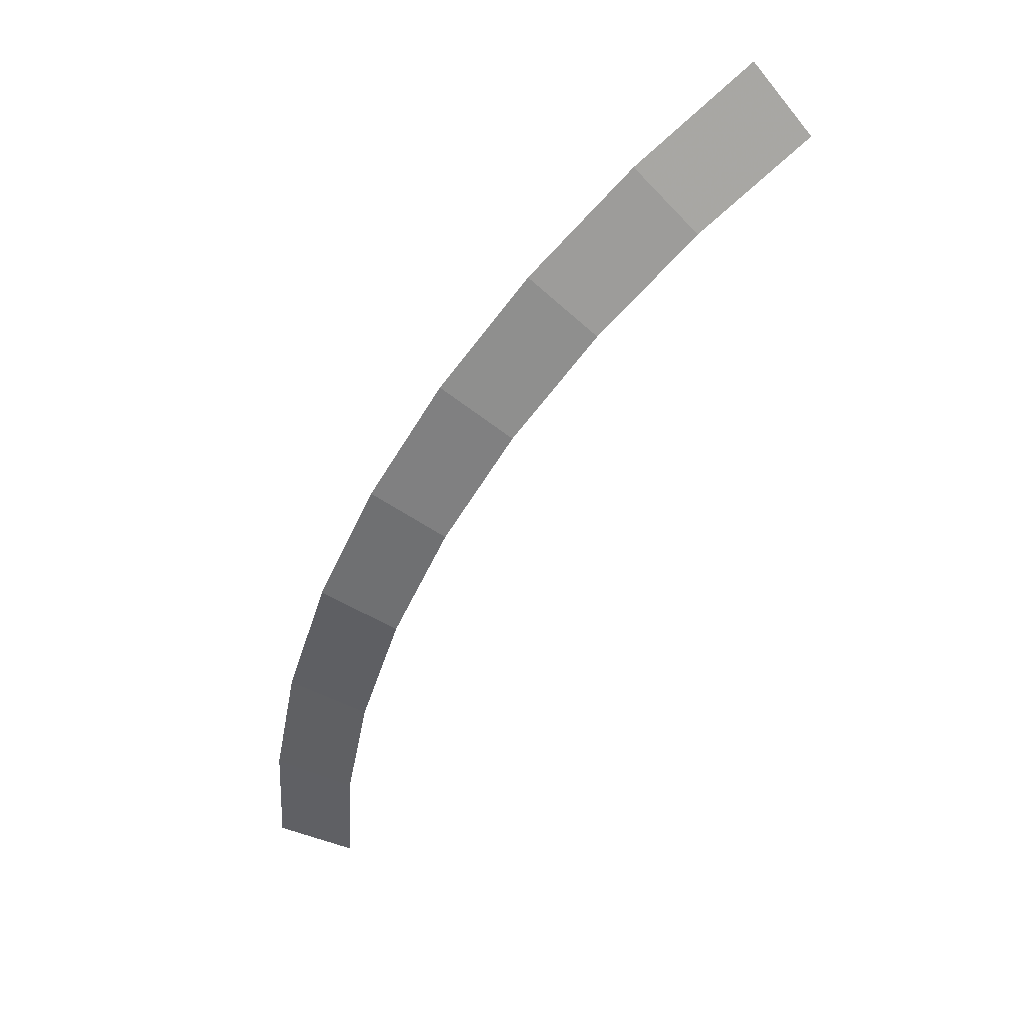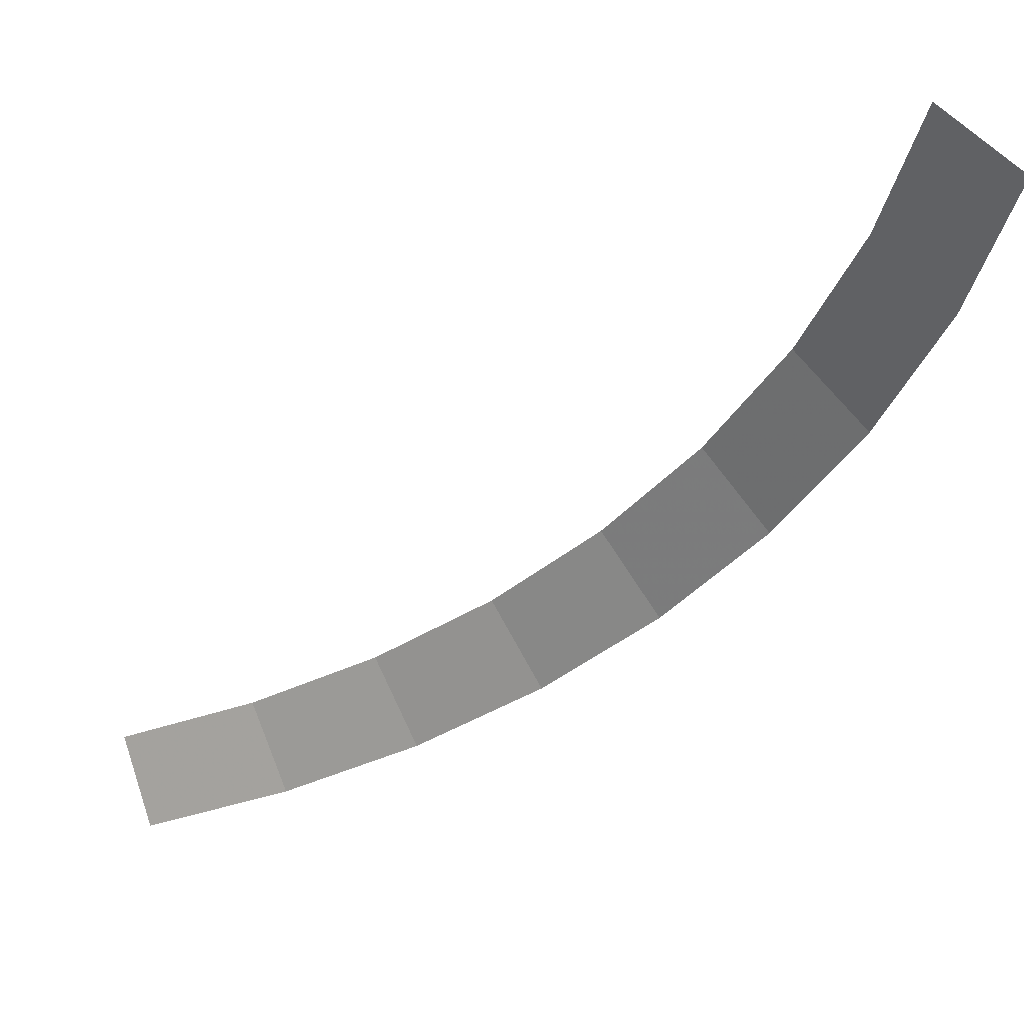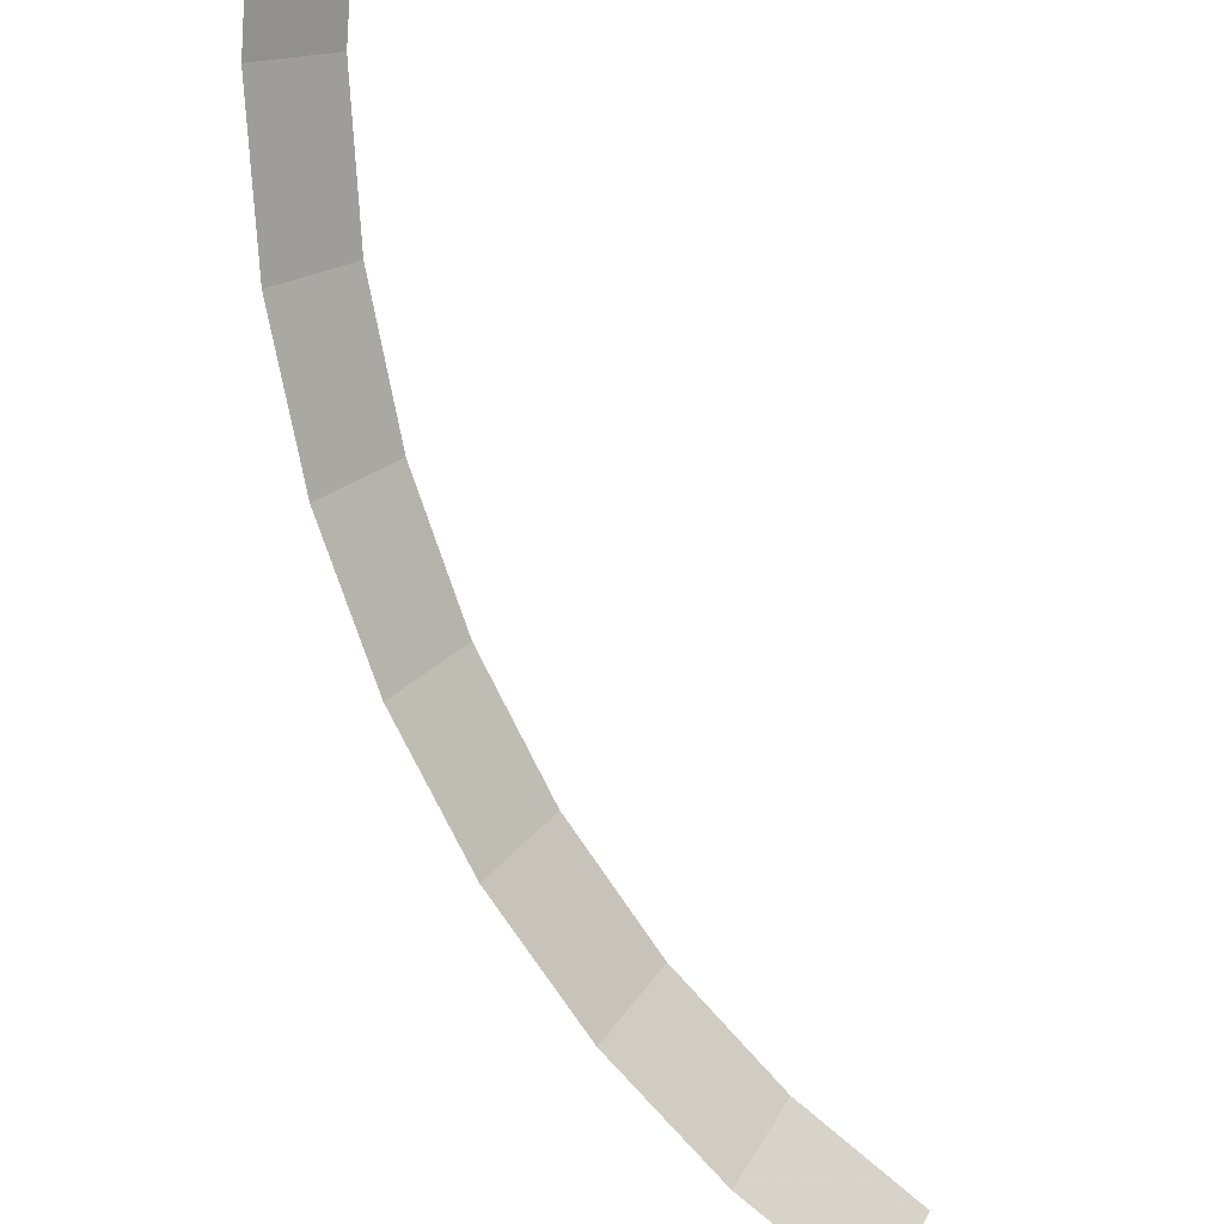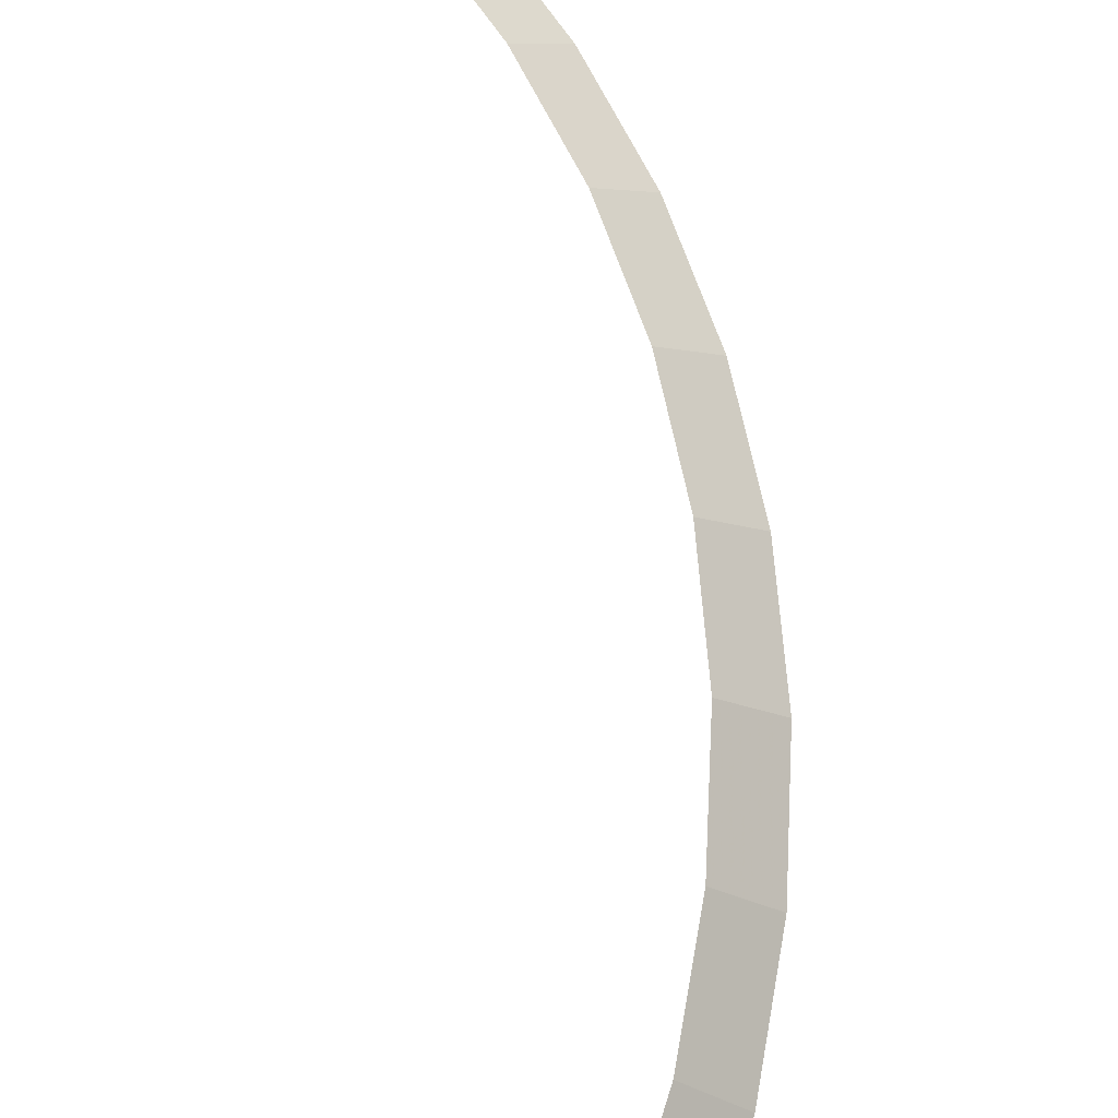
<metadata>
{"format":"obj","ext":"obj","renderer":"f3d","projection":"perspective","resolution":1024,"background":"white","views":[{"elev":51.2,"azim":153.8,"up":"+Z"},{"elev":-36.5,"azim":-68.2,"up":"+Y"},{"elev":-72.9,"azim":172.0,"up":"+Y"},{"elev":72.2,"azim":-38.5,"up":"+Y"}]}
</metadata>
<code>
v 0.85 0.05 0
v 0.8427 0.05 0.1109
v 0.8923 0 0.1174
v 0.9 0 0
v 0.8427 0.05 0.1109
v 0.821 0.05 0.22
v 0.8693 0 0.2329
v 0.8923 0 0.1174
v 0.821 0.05 0.22
v 0.7853 0.05 0.3253
v 0.8315 0 0.3444
v 0.8693 0 0.2329
v 0.7853 0.05 0.3253
v 0.7361 0.05 0.425
v 0.7794 0 0.45
v 0.8315 0 0.3444
v 0.7361 0.05 0.425
v 0.6744 0.05 0.5175
v 0.7141 0 0.5479
v 0.7794 0 0.45
v 0.6744 0.05 0.5175
v 0.601 0.05 0.601
v 0.6364 0 0.6364
v 0.7141 0 0.5479
v 0.601 0.05 0.601
v 0.5175 0.05 0.6744
v 0.5479 0 0.7141
v 0.6364 0 0.6364
v 0.5175 0.05 0.6744
v 0.425 0.05 0.7361
v 0.45 0 0.7794
v 0.5479 0 0.7141
g mesh2241
f 1 2 3
f 3 4 1
f 5 6 7
f 7 8 5
f 9 10 11
f 11 12 9
f 13 14 15
f 15 16 13
f 17 18 19
f 19 20 17
f 21 22 23
f 23 24 21
f 25 26 27
f 27 28 25
f 29 30 31
f 31 32 29

</code>
